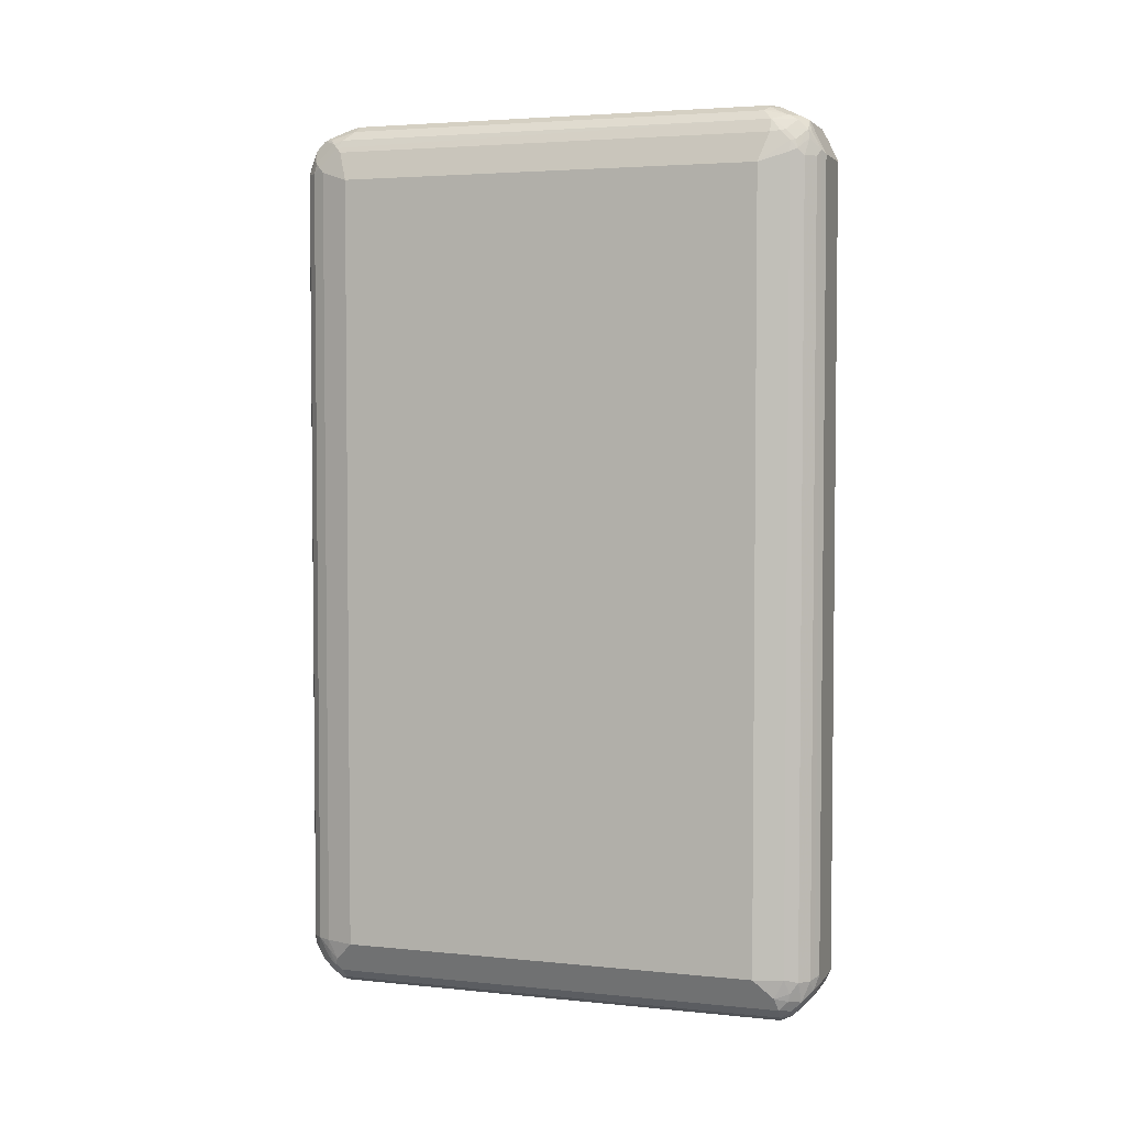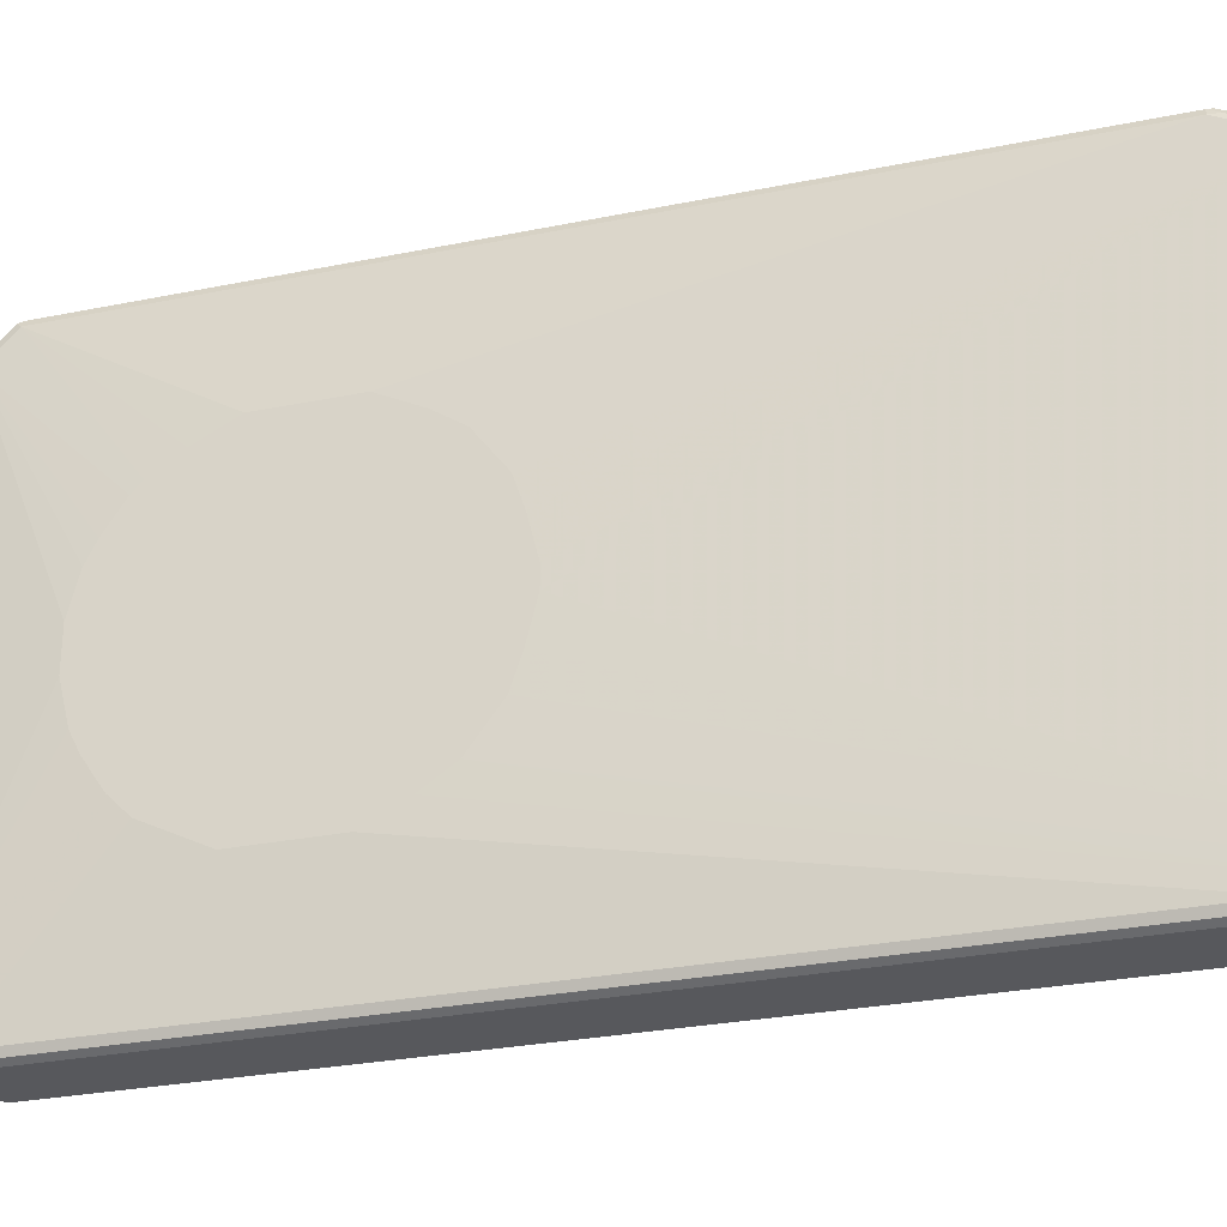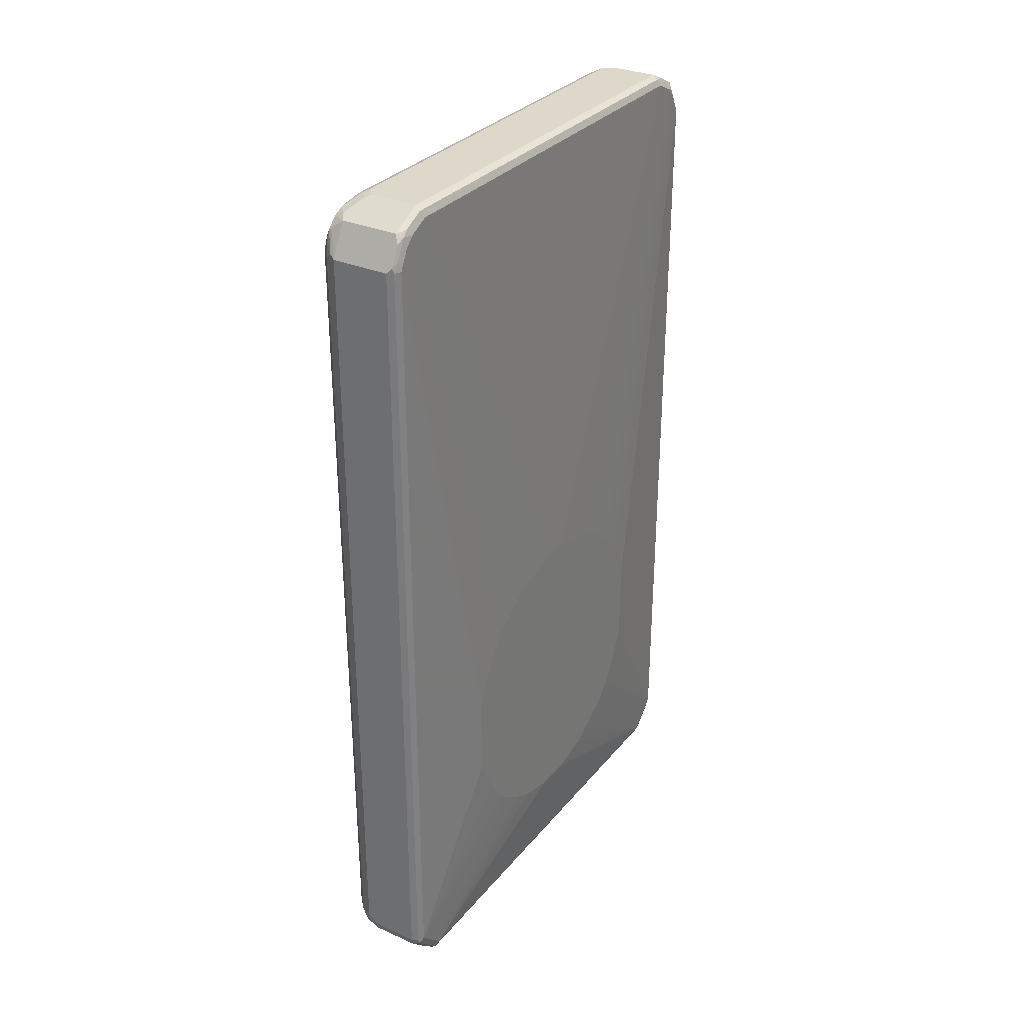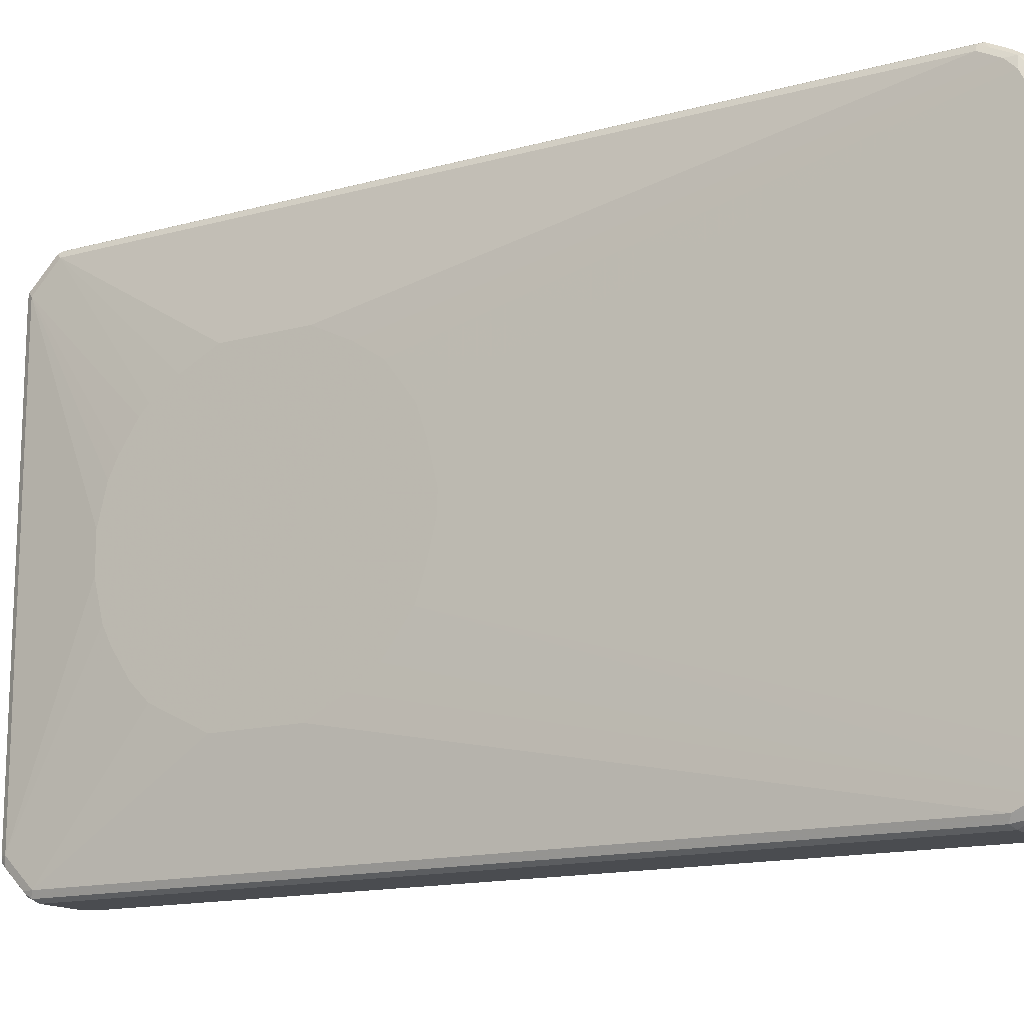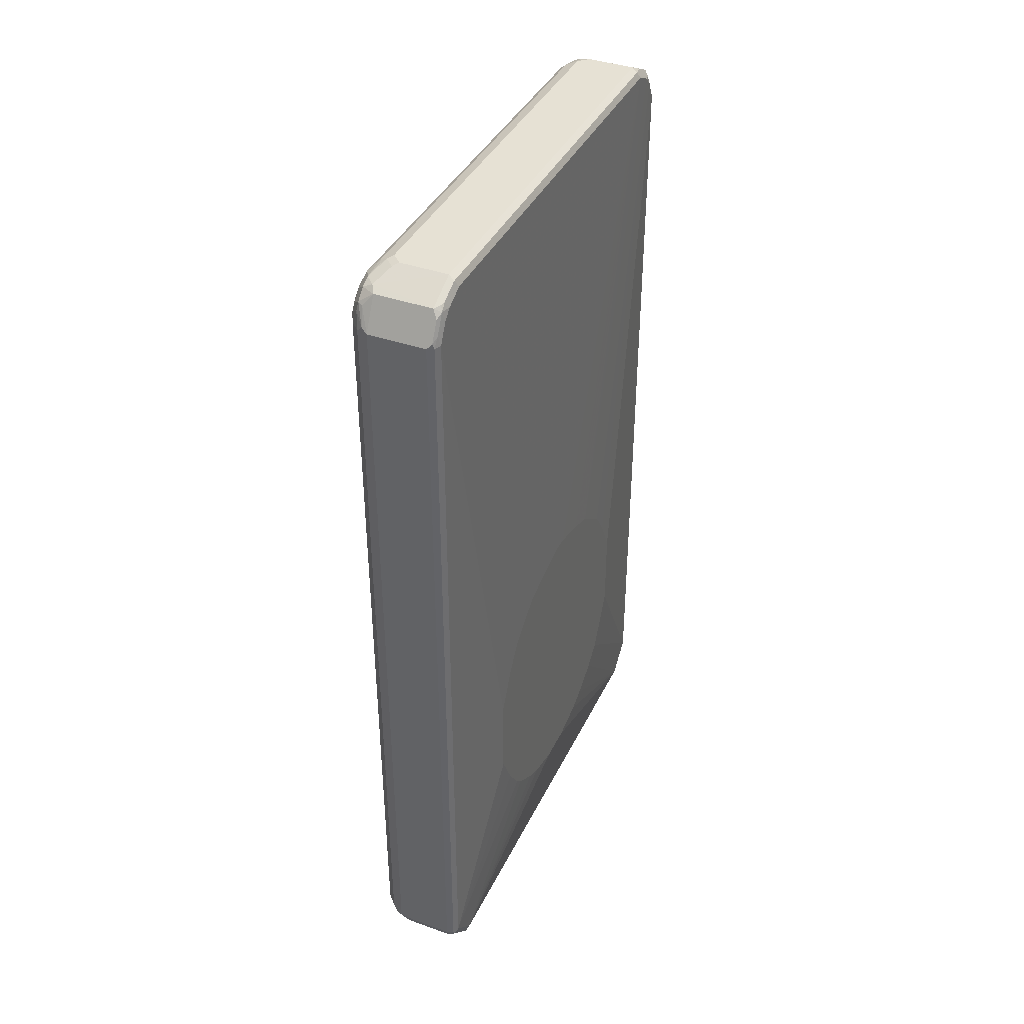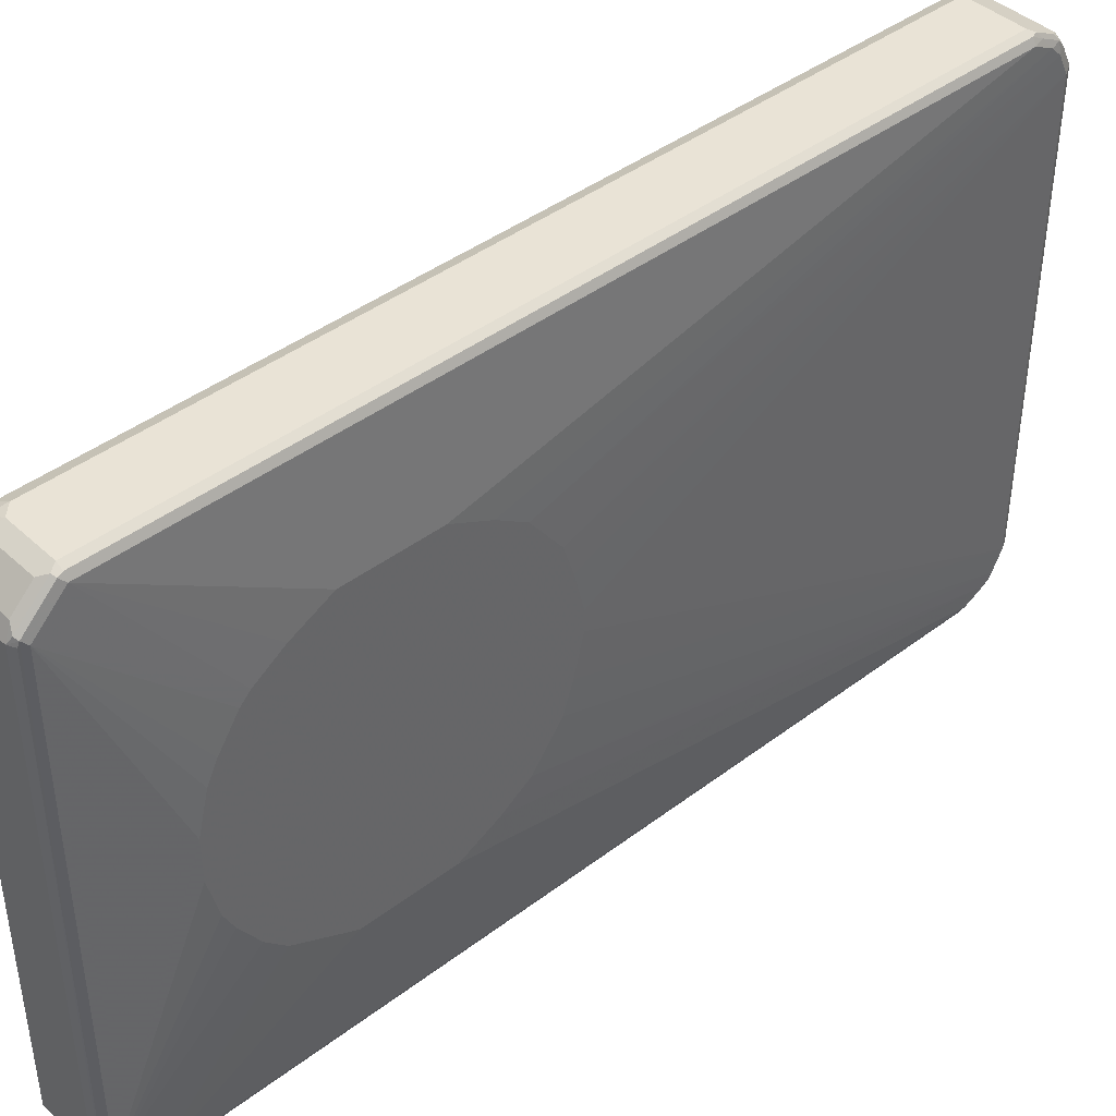
<metadata>
{"format":"obj","ext":"obj","renderer":"f3d","projection":"perspective","resolution":1024,"background":"white","views":[{"elev":3.7,"azim":-71.3,"up":"+Y"},{"elev":-28.4,"azim":107.1,"up":"+Z"},{"elev":31.0,"azim":32.2,"up":"+Y"},{"elev":-14.7,"azim":120.7,"up":"+Z"},{"elev":39.2,"azim":23.9,"up":"+Y"},{"elev":42.1,"azim":47.7,"up":"+Z"}]}
</metadata>
<code>
v -0.01883 -0.791 0.5274
v 0.07534 -0.791 0.5274
v -0.03766 -0.7722 0.5274
v -0.04708 -0.8005 0.5179
v -0.02511 -0.8161 0.5148
v 0.08162 -0.8036 0.5211
v 0.08789 -0.791 0.5211
v 0.07534 0.7722 0.5274
v -0.05023 -0.7659 0.5211
v -0.06277 -0.7785 0.5148
v -0.03766 0.7722 0.5274
v -0.06591 -0.8193 0.4991
v -0.04394 -0.8349 0.4959
v -0.04394 -0.8538 0.4771
v 0.06906 -0.8161 0.5148
v 0.08946 -0.8005 0.5179
v 0.08162 -0.8412 0.4834
v 0.08946 -0.8193 0.4991
v 0.09417 -0.791 0.5085
v 0.08789 0.7722 0.5211
v 0.08477 0.7817 0.5227
v -0.05023 0.7785 0.5211
v -0.08162 -0.7785 0.4959
v -0.06277 0.7659 0.5148
v -0.03766 0.8349 0.4959
v -0.05651 0.8122 0.5038
v -0.07848 -0.7942 0.4928
v -0.08162 -0.8161 0.4771
v -0.08162 -0.8349 0.4584
v -0.06591 -0.8382 0.4802
v 0.06906 -0.8538 0.4771
v -0.06277 -0.8538 0.4584
v -0.03766 -0.8665 0.4521
v 0.08162 -0.86 0.4645
v 0.08946 -0.857 0.4615
v 0.09417 -0.8098 0.4897
v 0.113 -0.5839 0.226
v 0.113 -0.5274 0.2637
v 0.113 -0.4521 0.3013
v 0.09417 0.7722 0.5085
v 0.08946 0.791 0.5109
v 0.08477 0.8193 0.5038
v -0.06591 0.8146 0.4991
v -0.06906 0.7973 0.5022
v -0.08789 -0.7659 0.4834
v -0.09417 -0.7722 0.4708
v -0.08477 -0.8005 0.4802
v -0.08162 0.7659 0.4959
v 0.07534 0.8349 0.4959
v -0.04708 0.8429 0.4802
v -0.06591 0.8334 0.4802
v -0.09417 -0.8098 0.4521
v -0.08162 -0.8349 -0.4458
v -0.113 -0.7722 0.4144
v 0.07534 -0.8665 0.4521
v -0.06277 -0.8538 -0.4458
v -0.03766 -0.8665 -0.4521
v 0.08789 -0.86 -0.4521
v 0.09417 -0.8475 -0.4521
v 0.09417 -0.8475 0.4521
v 0.08789 -0.86 0.4521
v 0.113 -0.6027 0.2071
v 0.113 -0.2824 0.3013
v 0.09417 0.8098 0.4897
v 0.08946 0.8287 0.492
v -0.08477 0.8146 0.4615
v -0.08477 0.7958 0.4802
v -0.08789 0.7785 0.4834
v -0.09417 0.7722 0.4708
v 0.08477 0.8382 0.485
v 0.07534 0.8665 0.4332
v -0.06591 0.8429 0.4615
v -0.02826 0.8617 0.4427
v -0.08162 0.8349 0.4332
v -0.06591 -0.8382 -0.4756
v -0.113 -0.7722 -0.4144
v -0.09417 -0.8098 -0.4521
v -0.08789 -0.8224 -0.4584
v -0.113 0.7533 0.4144
v 0.07534 -0.8665 -0.4521
v 0.08477 -0.8617 -0.4615
v -0.05023 -0.86 -0.4584
v -0.04708 -0.857 -0.4662
v -0.03766 -0.8538 -0.4771
v 0.08946 -0.8499 -0.4708
v 0.08946 -0.831 -0.4897
v 0.09417 -0.8098 -0.4897
v 0.113 -0.5839 -0.226
v 0.113 -0.6027 -0.2071
v 0.113 -0.6404 -0.1507
v 0.113 -0.6592 -0.113
v 0.113 -0.678 -0.03759
v 0.113 -0.678 0.03759
v 0.113 -0.6592 0.113
v 0.113 -0.6404 0.1507
v 0.113 -0.2071 0.2637
v 0.113 -0.1506 0.226
v 0.09417 0.8287 0.4708
v 0.08789 0.8412 0.4771
v -0.08946 0.8122 0.4521
v -0.08946 0.7934 0.4708
v 0.08477 0.857 0.4473
v 0.07534 0.8665 -0.4332
v -0.01883 0.8665 0.4332
v 0.08789 0.86 0.4395
v -0.05651 0.8546 0.4332
v -0.06277 0.8538 0.4144
v -0.04708 0.8617 0.4238
v -0.03766 0.8665 0.4144
v -0.08162 0.8349 -0.4332
v -0.08946 0.8193 -0.4427
v -0.09417 0.8098 0.4332
v -0.08477 -0.8193 -0.4662
v -0.06591 -0.8193 -0.4944
v -0.09417 -0.7722 -0.4708
v -0.113 0.7533 -0.4144
v -0.08946 -0.791 -0.4732
v 0.07534 -0.8538 -0.4771
v -0.03766 -0.8349 -0.4959
v -0.01883 -0.8161 -0.5148
v 0.07534 -0.8161 -0.5148
v 0.08946 -0.8122 -0.5085
v 0.09417 -0.791 -0.5085
v 0.113 -0.5651 -0.2448
v 0.113 -0.09415 0.1507
v 0.09417 0.8475 0.4332
v -0.01883 0.8665 -0.4332
v 0.08789 0.86 -0.427
v 0.08477 0.857 -0.4427
v 0.08162 0.8538 -0.4584
v 0.08162 0.8349 -0.4959
v -0.06277 0.8538 -0.4144
v -0.03766 0.8665 -0.4144
v -0.07063 0.8382 -0.4615
v -0.0824 0.8287 -0.4521
v -0.0824 0.791 -0.4897
v -0.08946 0.7817 -0.4802
v -0.1083 0.7628 -0.4238
v -0.09417 0.8098 -0.4332
v -0.08162 -0.8098 -0.4771
v -0.04708 -0.8193 -0.5038
v -0.06591 -0.8005 -0.5038
v -0.05651 -0.791 -0.5156
v -0.03766 -0.8098 -0.5156
v -0.08789 -0.7722 -0.4834
v -0.09417 0.7722 -0.4708
v -0.08162 -0.7722 -0.4959
v -0.02826 -0.8005 -0.5227
v 0.07534 -0.791 -0.5274
v 0.08477 -0.8053 -0.5179
v 0.08789 -0.7973 -0.5211
v 0.113 -0.4521 -0.3013
v 0.113 -0.5274 -0.2637
v 0.09417 0.7722 -0.5085
v 0.113 -0.07532 0.09417
v 0.09417 0.8475 -0.4332
v 0.113 -0.05649 0.01879
v -0.03138 0.8349 -0.4959
v -0.04394 0.8412 -0.4834
v -0.05886 0.8429 -0.4708
v -0.04003 0.8617 -0.4332
v 0.09103 0.8444 -0.4489
v 0.09103 0.8256 -0.4865
v 0.08477 0.8382 -0.4802
v 0.08477 0.8193 -0.4991
v 0.08162 0.7973 -0.5148
v -0.0612 0.8382 -0.4802
v -0.0612 0.8193 -0.4991
v -0.07063 0.8005 -0.4991
v -0.08162 0.7722 -0.4959
v -0.08789 0.7722 -0.4834
v -0.06277 -0.7722 -0.5148
v -0.04708 -0.7817 -0.5227
v -0.01883 -0.791 -0.5274
v 0.07534 0.7722 -0.5274
v 0.08789 0.7659 -0.5211
v 0.113 -0.2824 -0.3013
v 0.09103 0.788 -0.5054
v 0.09417 0.8098 -0.4897
v 0.113 -0.05649 -0.01879
v 0.113 -0.07532 -0.09417
v 0.113 -0.09415 -0.1507
v 0.09417 0.8287 -0.4708
v -0.04394 0.8224 -0.5022
v 0.08477 0.7817 -0.5179
v -0.04394 0.7847 -0.5211
v -0.05414 0.791 -0.5133
v -0.06277 0.7722 -0.5148
v -0.05023 -0.7722 -0.5211
v -0.03766 -0.7722 -0.5274
v -0.03766 0.7722 -0.5274
v 0.113 -0.2071 -0.2637
v 0.113 -0.1506 -0.226
v -0.05023 0.7722 -0.5211
v -0.0518 0.7817 -0.5179
f 1 2 8
f 1 8 11
f 1 11 3
f 1 3 4
f 1 4 5
f 1 5 15
f 1 15 6
f 1 6 2
f 2 6 7
f 2 7 20
f 2 20 8
f 3 9 10
f 3 10 4
f 3 11 22
f 3 22 9
f 4 10 12
f 4 12 5
f 5 12 13
f 5 13 14
f 5 14 31
f 5 31 15
f 6 16 7
f 6 15 31
f 6 31 17
f 6 17 35
f 6 35 18
f 6 18 16
f 7 16 19
f 7 19 40
f 7 40 20
f 8 20 21
f 8 21 11
f 9 22 24
f 9 24 10
f 10 23 12
f 10 24 48
f 10 48 23
f 11 21 42
f 11 42 25
f 11 25 26
f 11 26 22
f 12 23 27
f 12 27 28
f 12 28 29
f 12 29 30
f 12 30 14
f 12 14 13
f 14 30 32
f 14 32 33
f 14 33 55
f 14 55 31
f 16 18 36
f 16 36 19
f 17 31 34
f 17 34 35
f 18 35 60
f 18 60 36
f 19 36 37
f 19 37 38
f 19 38 39
f 19 39 63
f 19 63 40
f 20 40 41
f 20 41 21
f 21 41 65
f 21 65 42
f 22 26 43
f 22 43 44
f 22 44 24
f 23 45 46
f 23 46 47
f 23 47 27
f 23 48 68
f 23 68 45
f 24 44 48
f 25 42 49
f 25 49 50
f 25 50 51
f 25 51 43
f 25 43 26
f 27 47 28
f 28 47 52
f 28 52 29
f 29 53 56
f 29 56 32
f 29 32 30
f 29 52 54
f 29 54 76
f 29 76 53
f 31 55 34
f 32 56 57
f 32 57 33
f 33 57 80
f 33 80 55
f 34 55 35
f 35 58 59
f 35 59 60
f 35 55 61
f 35 61 58
f 36 60 37
f 37 62 95
f 37 95 94
f 37 94 93
f 37 93 92
f 37 92 91
f 37 91 90
f 37 90 89
f 37 89 88
f 37 88 124
f 37 124 153
f 37 153 152
f 37 152 177
f 37 177 192
f 37 192 193
f 37 193 182
f 37 182 181
f 37 181 180
f 37 180 157
f 37 157 155
f 37 155 125
f 37 125 97
f 37 97 96
f 37 96 63
f 37 63 39
f 37 39 38
f 37 60 62
f 40 64 41
f 40 63 96
f 40 96 64
f 41 64 65
f 42 65 49
f 43 51 66
f 43 66 67
f 43 67 68
f 43 68 44
f 44 68 48
f 45 68 69
f 45 69 46
f 46 54 52
f 46 52 47
f 46 69 79
f 46 79 54
f 49 65 70
f 49 70 71
f 49 71 50
f 50 72 51
f 50 71 73
f 50 73 72
f 51 72 74
f 51 74 66
f 53 75 56
f 53 76 77
f 53 77 78
f 53 78 75
f 54 79 116
f 54 116 76
f 55 80 81
f 55 81 61
f 56 82 57
f 56 75 82
f 57 81 80
f 57 82 83
f 57 83 84
f 57 84 81
f 58 85 59
f 58 61 81
f 58 81 85
f 59 85 86
f 59 86 87
f 59 87 88
f 59 88 89
f 59 89 90
f 59 90 91
f 59 91 92
f 59 92 93
f 59 93 60
f 60 93 94
f 60 94 95
f 60 95 62
f 64 96 97
f 64 97 98
f 64 98 65
f 65 98 99
f 65 99 70
f 66 74 100
f 66 100 101
f 66 101 67
f 67 101 68
f 68 101 69
f 69 101 79
f 70 99 105
f 70 105 102
f 70 102 71
f 71 103 127
f 71 127 133
f 71 133 109
f 71 109 104
f 71 104 73
f 71 102 105
f 71 105 128
f 71 128 103
f 72 106 107
f 72 107 74
f 72 73 108
f 72 108 106
f 73 104 109
f 73 109 108
f 74 107 132
f 74 132 110
f 74 110 111
f 74 111 112
f 74 112 100
f 75 78 113
f 75 113 114
f 75 114 119
f 75 119 84
f 75 84 83
f 75 83 82
f 76 115 77
f 76 116 146
f 76 146 115
f 77 115 117
f 77 117 78
f 78 117 113
f 79 101 100
f 79 100 112
f 79 112 139
f 79 139 116
f 81 84 118
f 81 118 85
f 84 119 120
f 84 120 121
f 84 121 118
f 85 118 86
f 86 118 121
f 86 121 122
f 86 122 123
f 86 123 87
f 87 123 124
f 87 124 88
f 97 125 98
f 98 126 105
f 98 105 99
f 98 125 126
f 103 128 129
f 103 129 130
f 103 130 131
f 103 131 158
f 103 158 127
f 105 126 156
f 105 156 128
f 106 108 107
f 107 108 132
f 108 109 133
f 108 133 132
f 110 134 135
f 110 135 111
f 110 132 134
f 111 135 136
f 111 136 137
f 111 137 138
f 111 138 116
f 111 116 139
f 111 139 112
f 113 117 140
f 113 140 114
f 114 141 119
f 114 140 147
f 114 147 142
f 114 142 143
f 114 143 144
f 114 144 141
f 115 145 117
f 115 146 171
f 115 171 145
f 116 138 137
f 116 137 146
f 117 145 147
f 117 147 140
f 119 141 144
f 119 144 120
f 120 144 148
f 120 148 121
f 121 148 149
f 121 149 150
f 121 150 122
f 122 150 151
f 122 151 123
f 123 152 153
f 123 153 124
f 123 151 176
f 123 176 154
f 123 154 177
f 123 177 152
f 125 155 126
f 126 155 157
f 126 157 180
f 126 180 156
f 127 158 159
f 127 159 160
f 127 160 161
f 127 161 133
f 128 156 129
f 129 156 162
f 129 162 163
f 129 163 164
f 129 164 131
f 129 131 130
f 131 164 163
f 131 163 165
f 131 165 166
f 131 166 175
f 131 175 191
f 131 191 186
f 131 186 184
f 131 184 158
f 132 160 134
f 132 133 161
f 132 161 160
f 134 160 167
f 134 167 135
f 135 167 168
f 135 168 136
f 136 169 170
f 136 170 137
f 136 168 169
f 137 170 171
f 137 171 146
f 142 147 172
f 142 172 143
f 143 173 148
f 143 148 144
f 143 172 173
f 145 171 170
f 145 170 147
f 147 170 188
f 147 188 172
f 148 173 190
f 148 190 174
f 148 174 149
f 149 151 150
f 149 174 190
f 149 190 191
f 149 191 175
f 149 175 176
f 149 176 151
f 154 176 178
f 154 178 179
f 154 179 192
f 154 192 177
f 156 180 181
f 156 181 182
f 156 182 183
f 156 183 163
f 156 163 162
f 158 184 168
f 158 168 167
f 158 167 159
f 159 167 160
f 163 179 165
f 163 183 179
f 165 179 178
f 165 178 185
f 165 185 166
f 166 185 176
f 166 176 175
f 168 184 186
f 168 186 187
f 168 187 188
f 168 188 169
f 169 188 170
f 172 189 173
f 172 188 194
f 172 194 189
f 173 189 190
f 176 185 178
f 179 183 193
f 179 193 192
f 182 193 183
f 186 191 194
f 186 194 188
f 186 188 195
f 186 195 187
f 187 195 188
f 189 194 191
f 189 191 190

</code>
